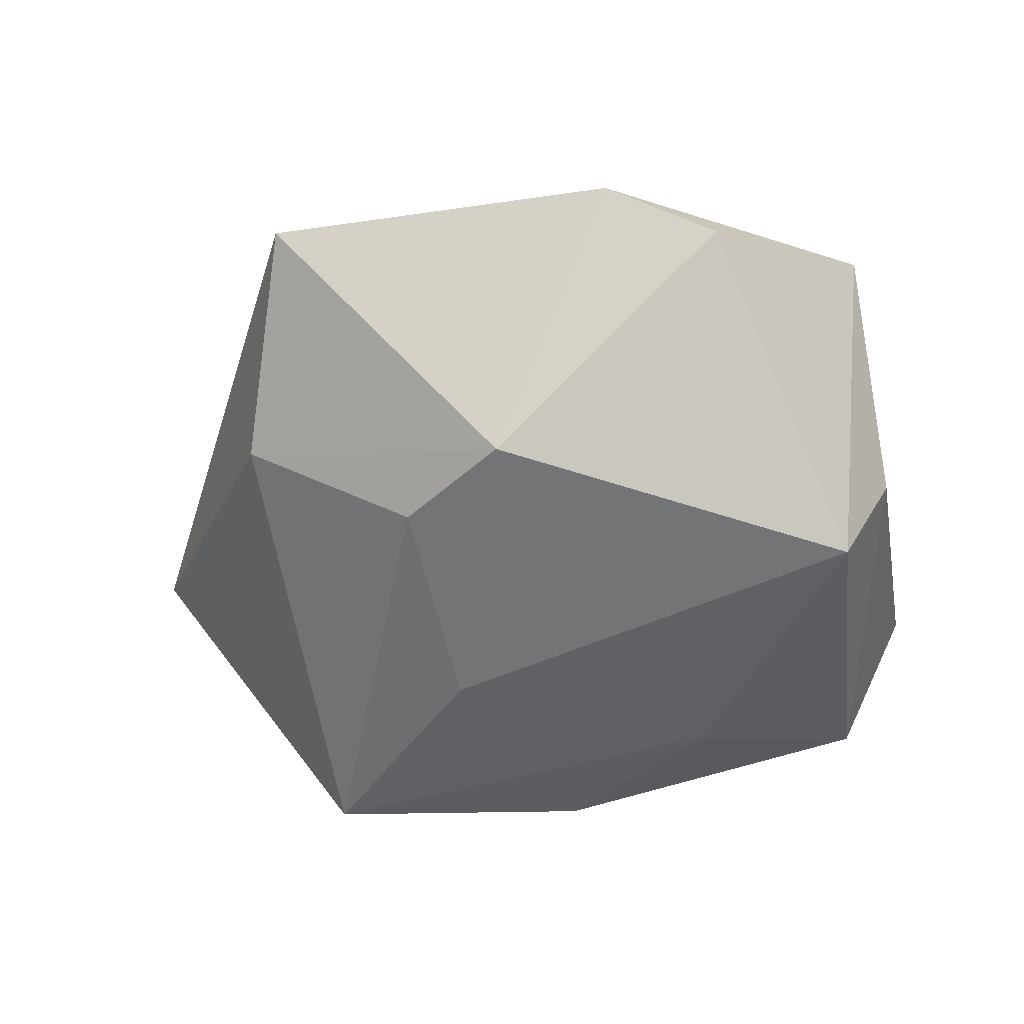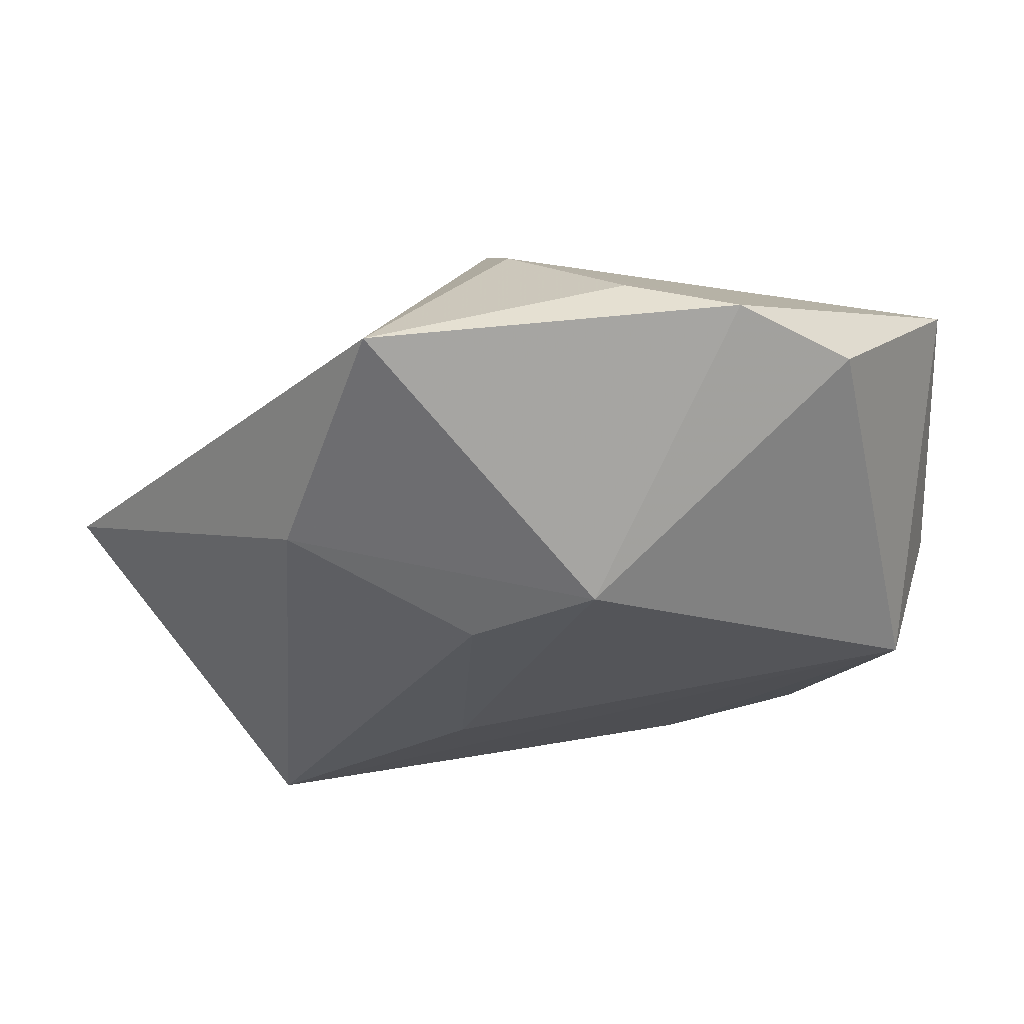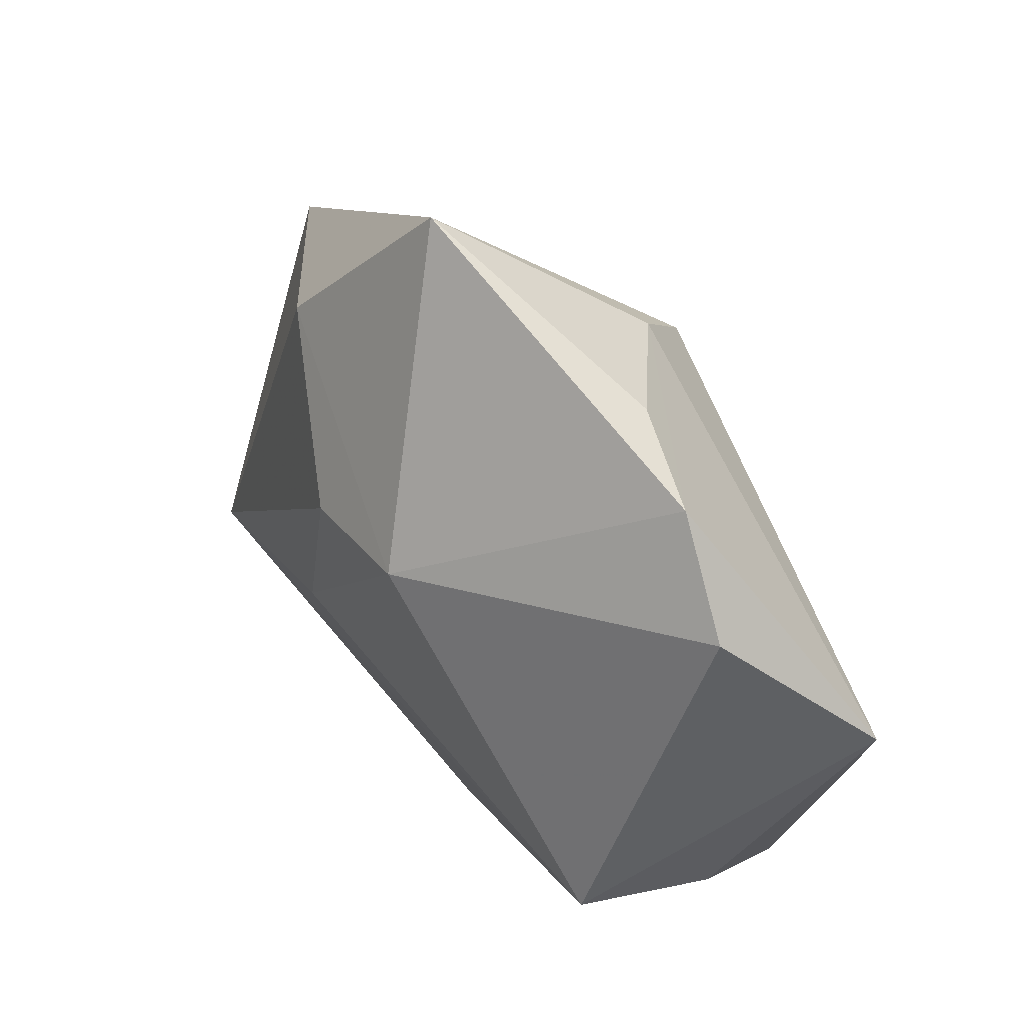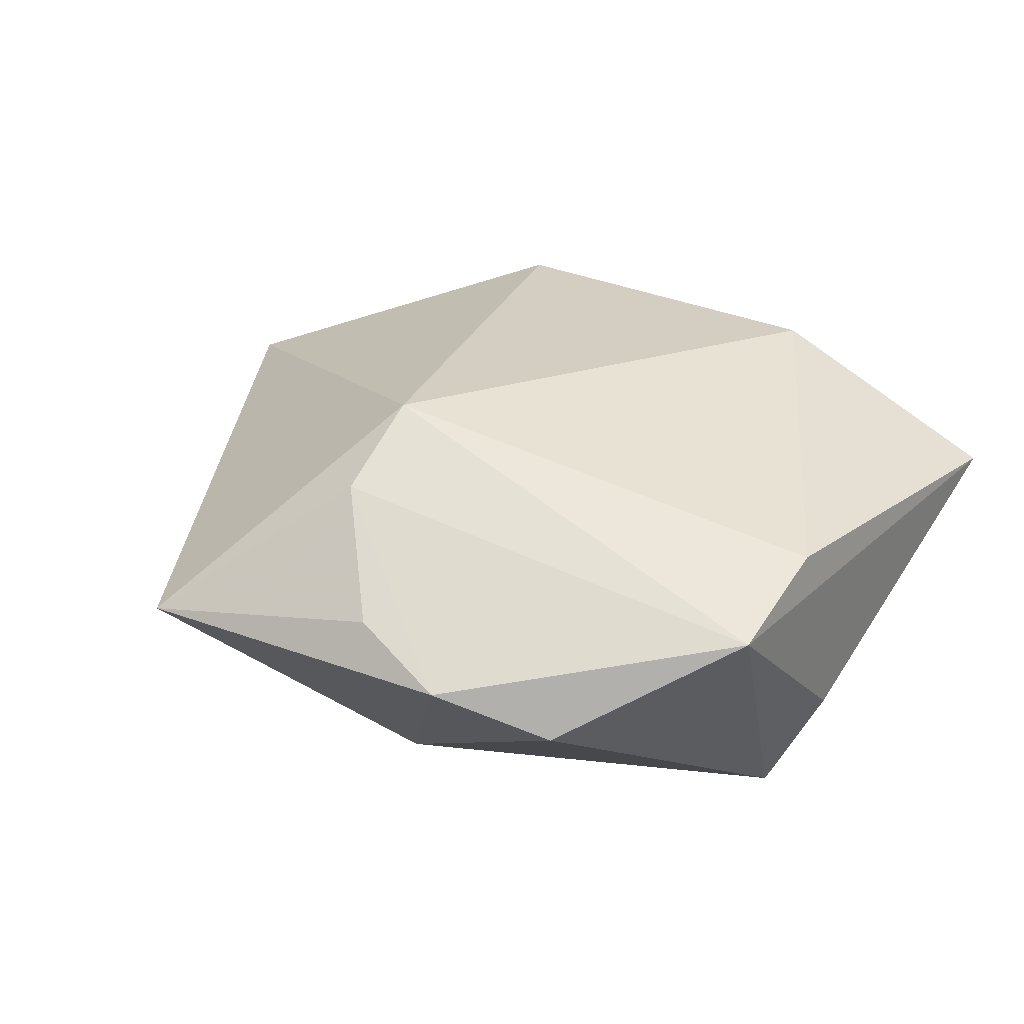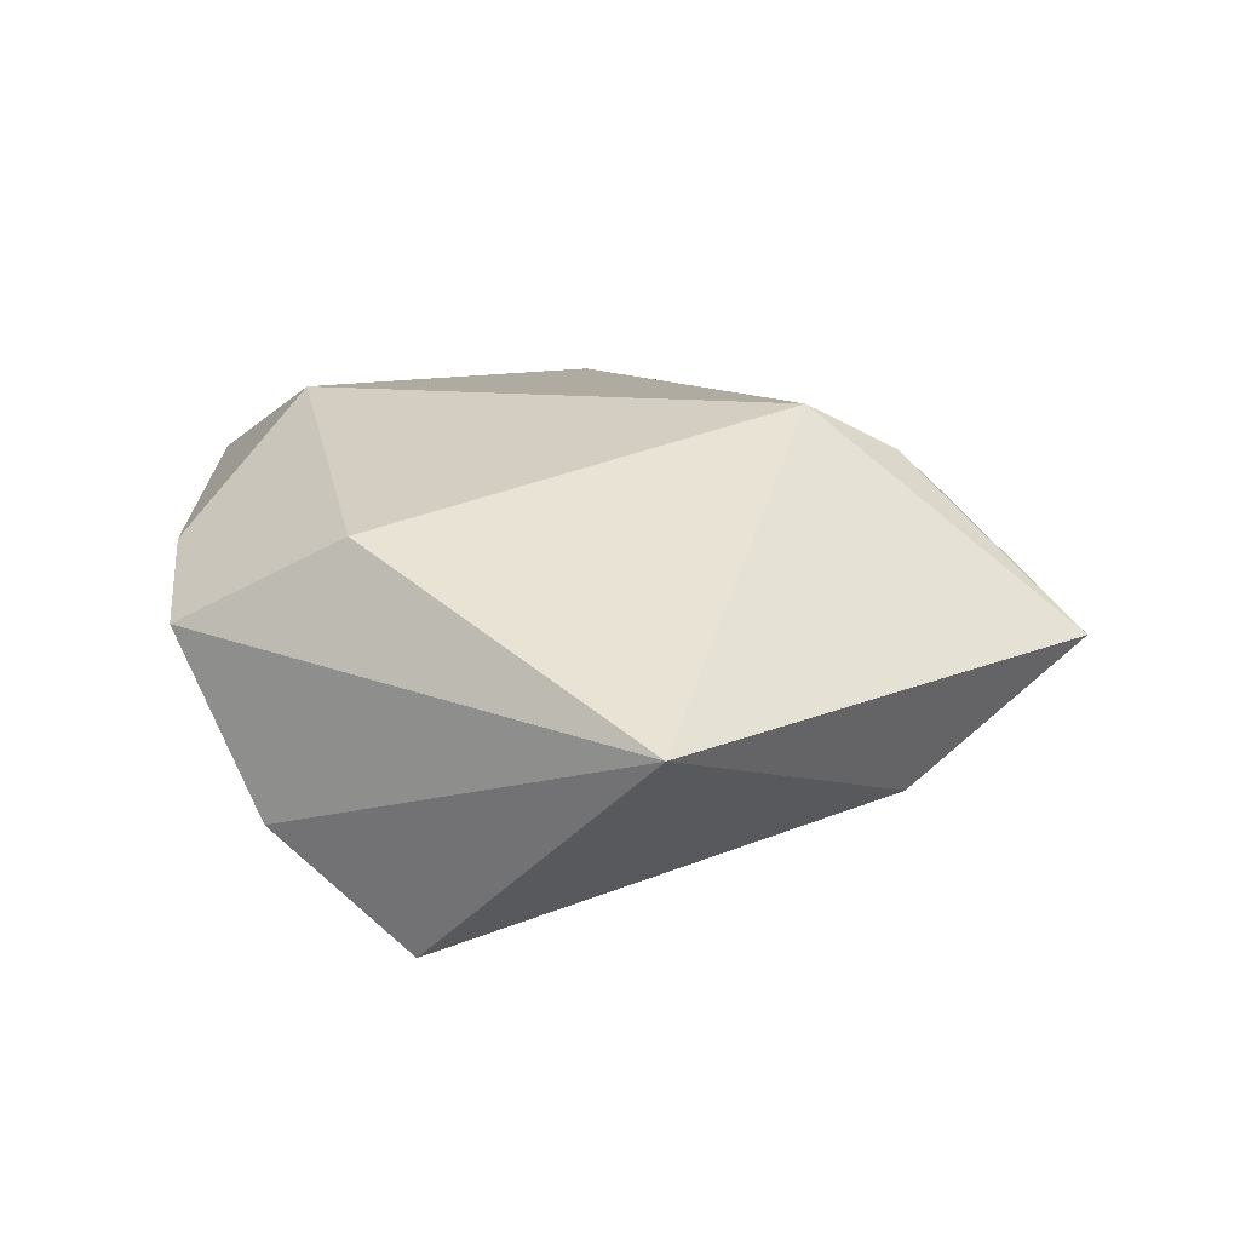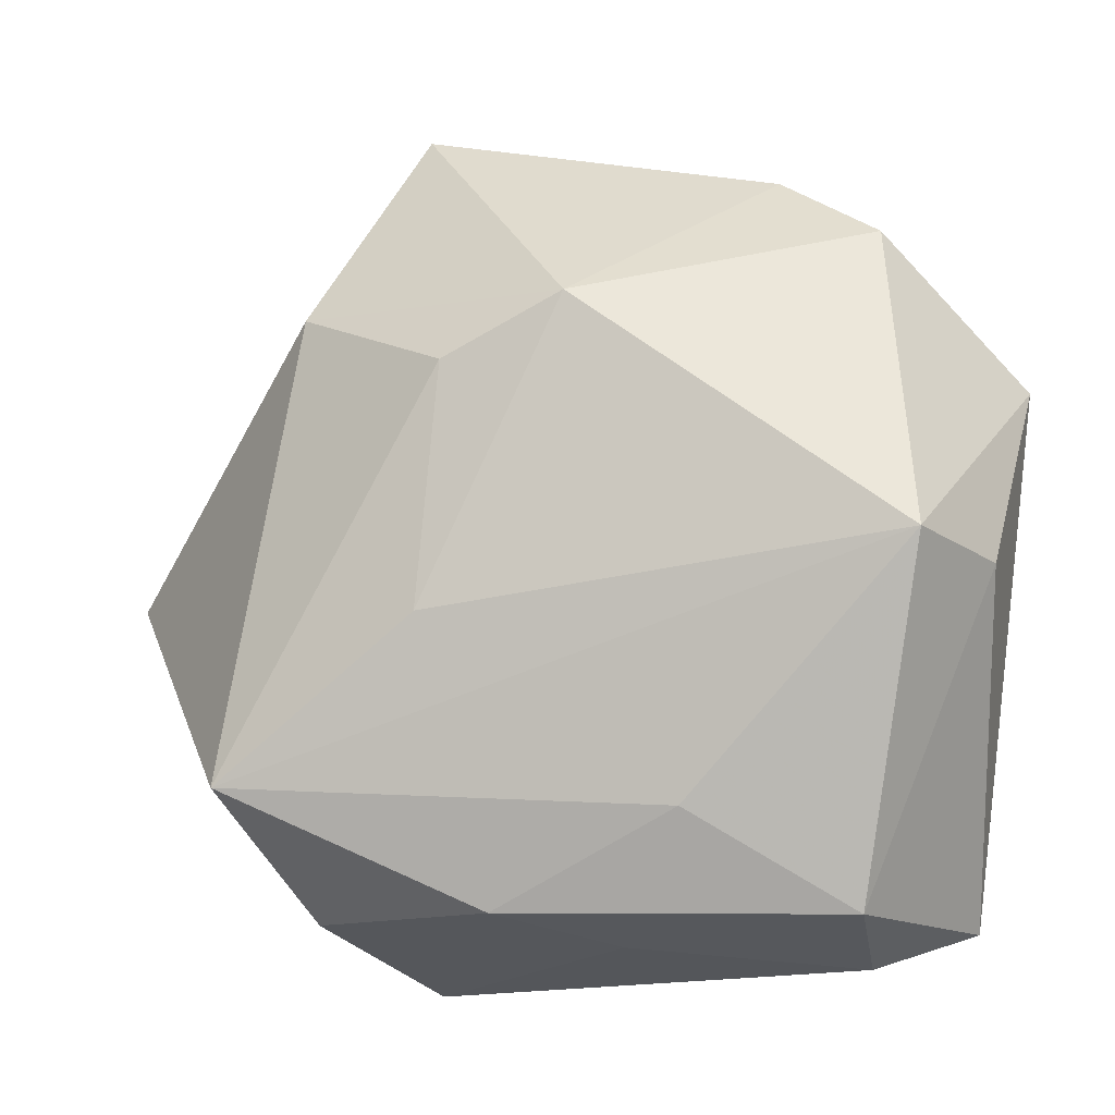
<metadata>
{"format":"obj","ext":"obj","renderer":"f3d","projection":"perspective","resolution":1024,"background":"white","views":[{"elev":-52.9,"azim":-162.7,"up":"+Z"},{"elev":67.5,"azim":171.8,"up":"+Y"},{"elev":66.9,"azim":-128.3,"up":"+Y"},{"elev":29.4,"azim":-138.3,"up":"+Z"},{"elev":22.3,"azim":80.7,"up":"+Z"},{"elev":-7.3,"azim":-166.4,"up":"+Y"}]}
</metadata>
<code>
v -0.03854 -0.03548 0.007707
v 0.03576 -0.02057 -0.0213
v -0.04276 0.008285 0.0139
v 0.01965 0.05167 0.001495
v -0.01198 -0.02267 -0.01971
v 0.01411 -0.003278 -0.02267
v -0.03044 0.03802 -0.00127
v 0.002973 0.03498 0.01727
v 0.004235 -0.04133 0.01212
v 0.007888 -0.03307 -0.01705
v 0.0303 0.02966 -0.009677
v -0.01908 0.045 0.003162
v -0.02822 -0.03891 0.000336
v -0.03617 0.003671 -0.02248
v -0.04491 0.02194 0.009691
v 0.01223 0.02253 -0.02047
v 0.01987 -0.04241 0.009084
v 0.004525 0.02443 0.02335
v -0.007822 0.04414 0.007518
v -0.02922 -0.03314 -0.01472
v 0.05484 0.0005703 0.007304
v -0.01554 -0.02666 0.02168
v -0.0007148 0.02899 -0.02066
v 0.02631 -0.02503 0.01953
v 0.02802 -0.03447 -0.009469
v -0.003917 -0.03661 -0.007292
v -0.04222 0.001427 -0.009278
f 1 15 27
f 27 15 14
f 27 20 1
f 14 20 27
f 3 15 1
f 5 14 2
f 5 20 14
f 17 21 24
f 2 14 6
f 14 23 6
f 11 23 4
f 11 21 2
f 4 21 11
f 14 15 7
f 7 23 14
f 24 21 18
f 8 15 18
f 15 3 18
f 18 4 8
f 18 21 4
f 22 3 1
f 24 18 22
f 22 18 3
f 1 20 13
f 10 5 2
f 20 5 10
f 16 11 2
f 23 11 16
f 2 6 16
f 16 6 23
f 4 23 12
f 23 7 12
f 12 15 8
f 12 7 15
f 1 13 9
f 9 13 17
f 9 22 1
f 9 17 24
f 24 22 9
f 25 10 2
f 17 10 25
f 2 21 25
f 21 17 25
f 17 13 26
f 26 10 17
f 26 13 20
f 20 10 26
f 8 4 19
f 19 12 8
f 4 12 19

</code>
